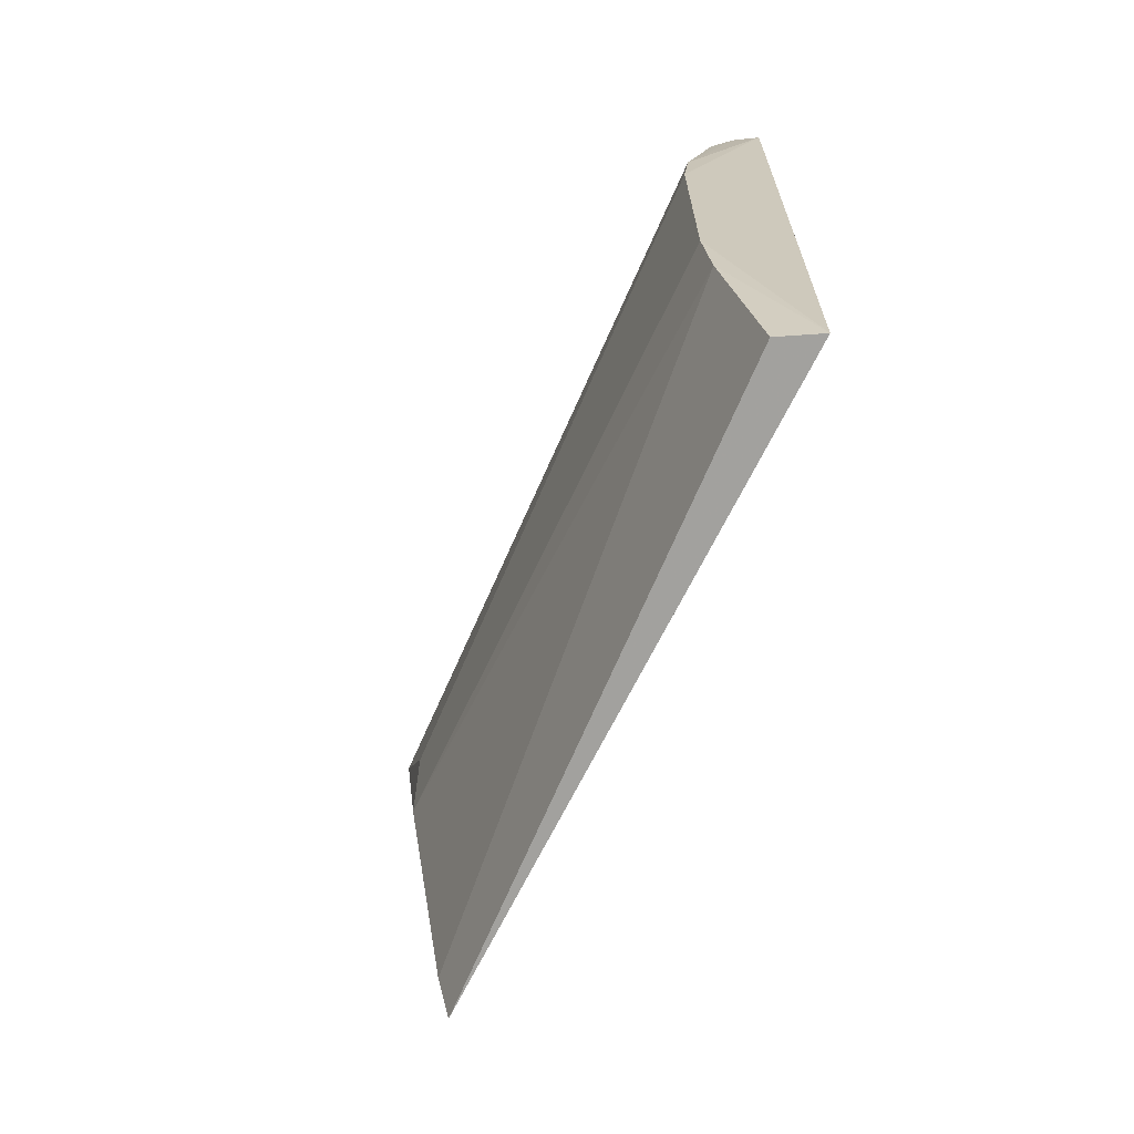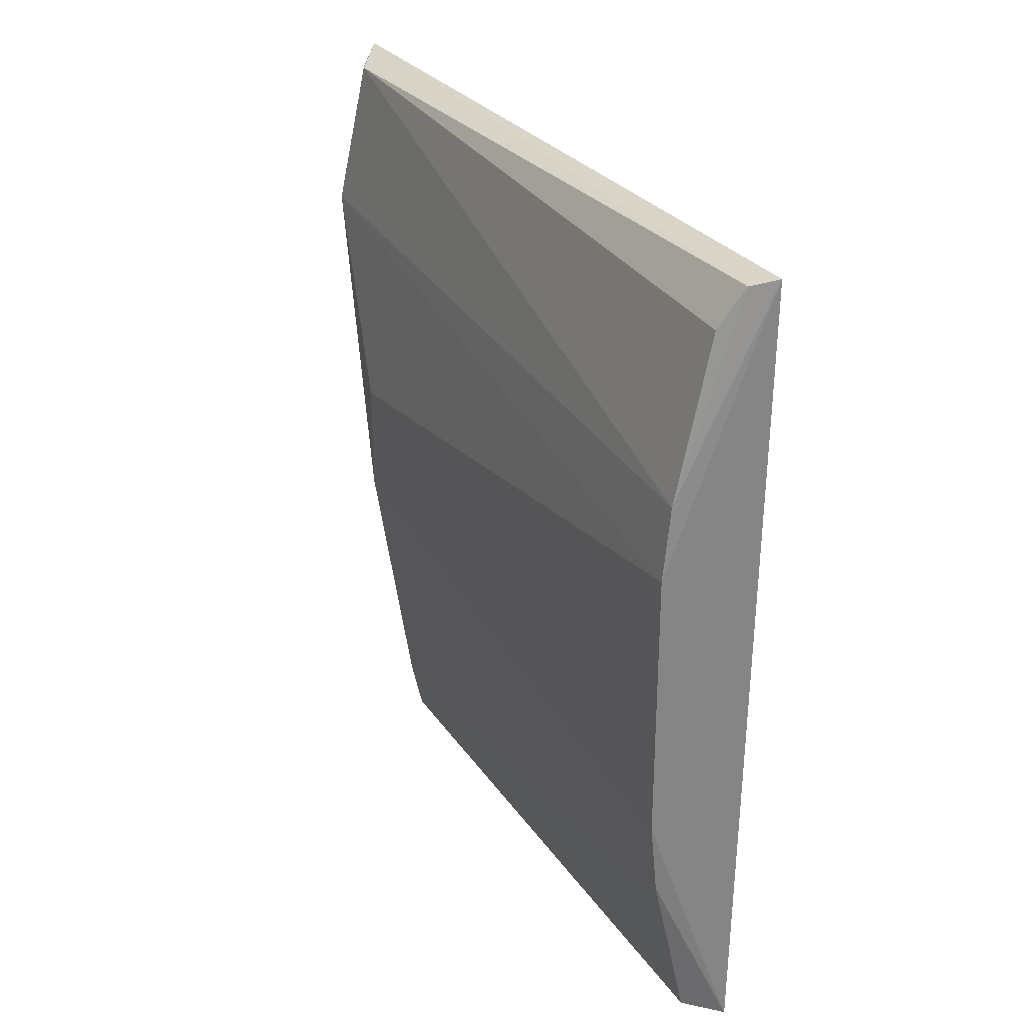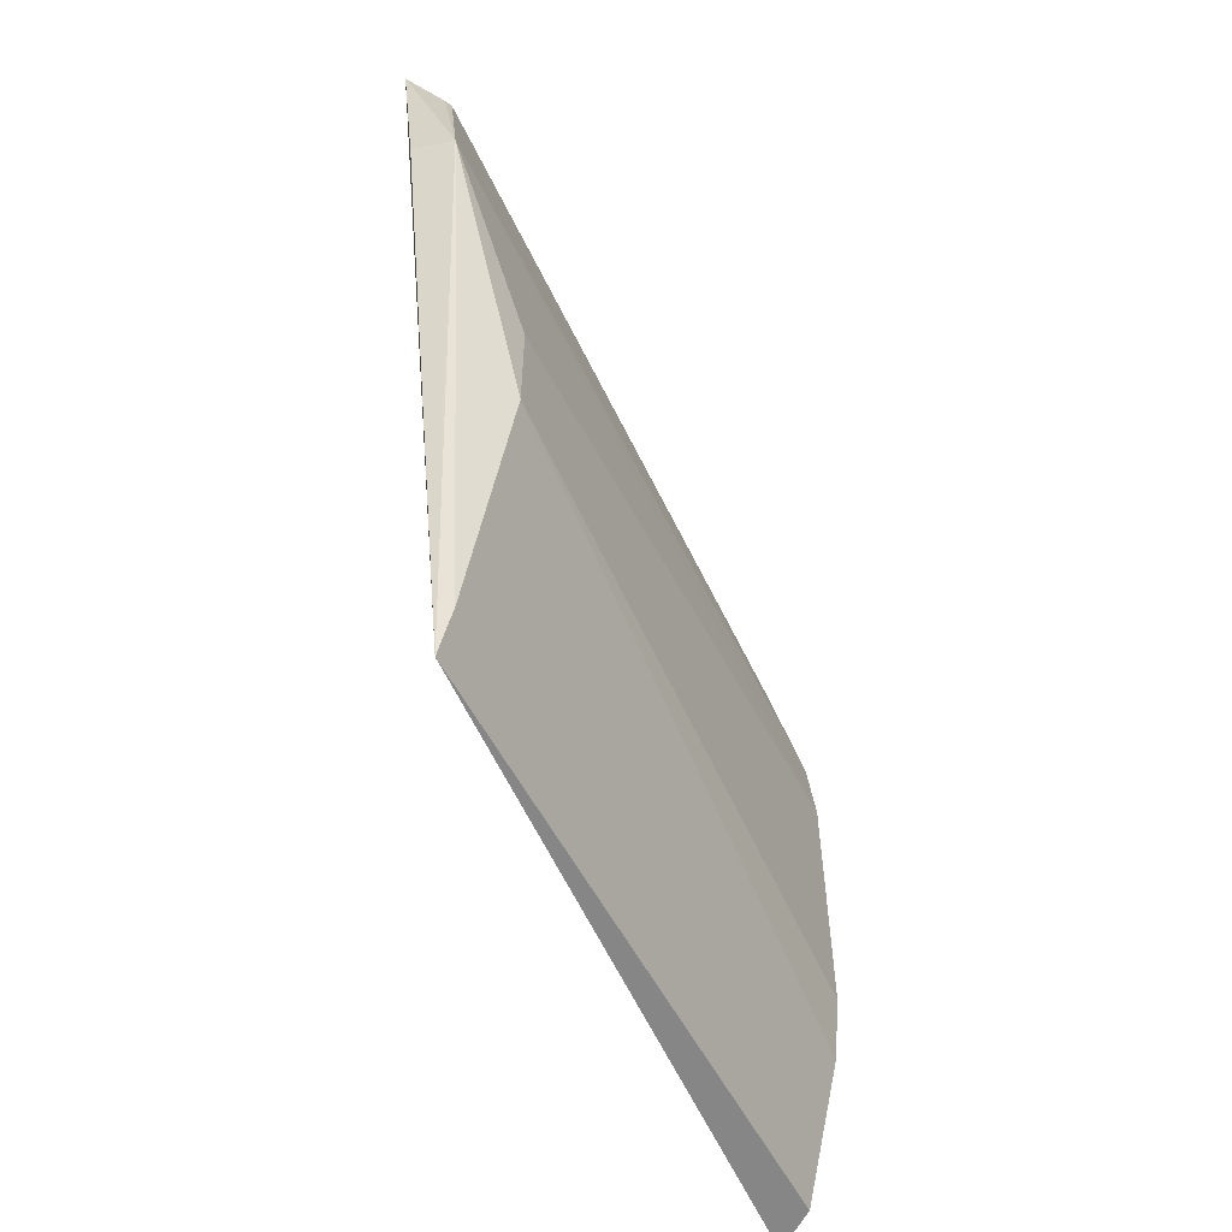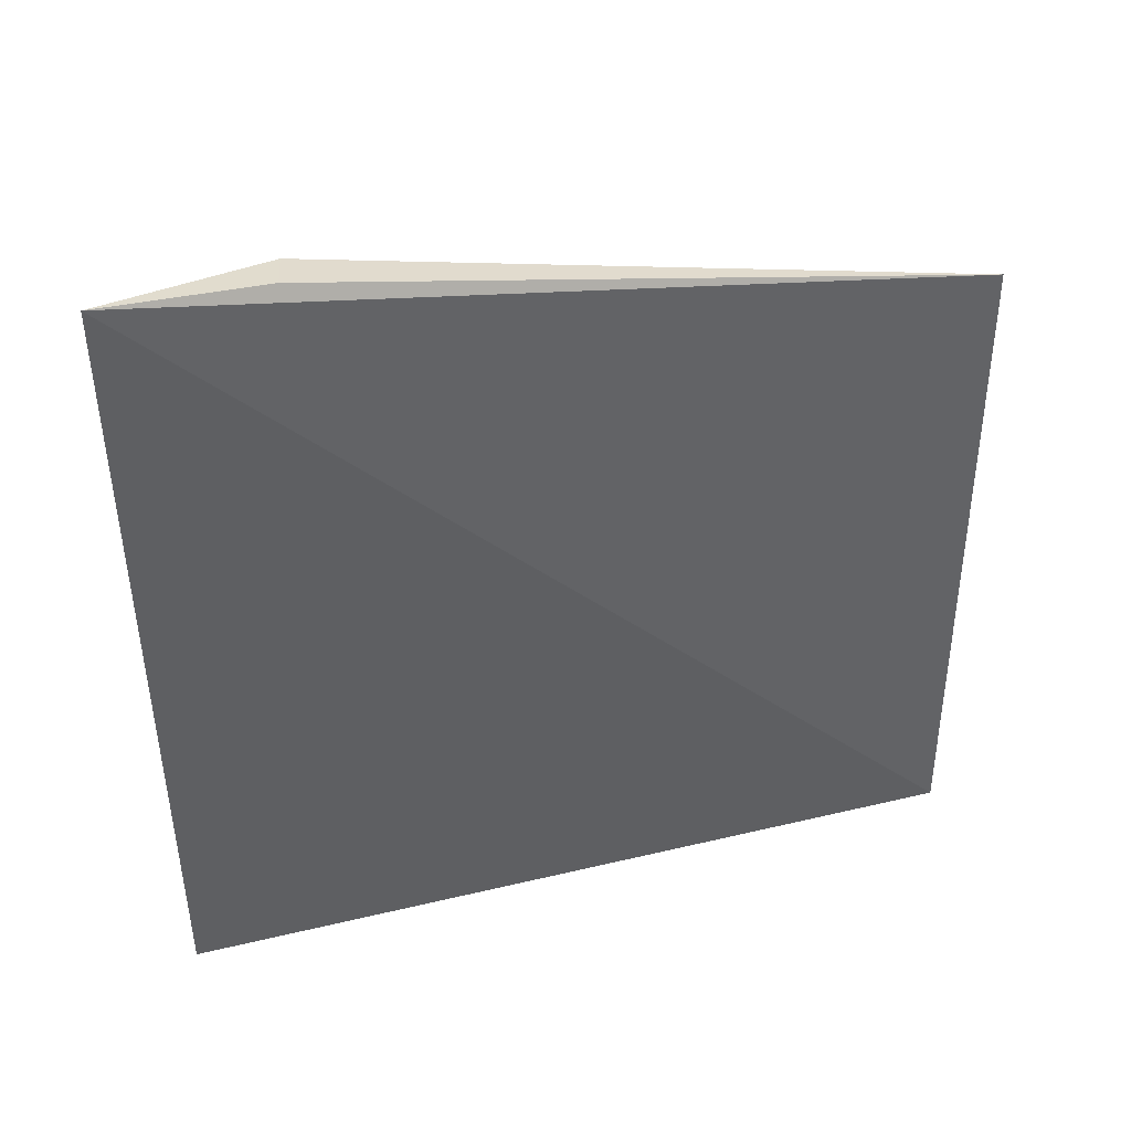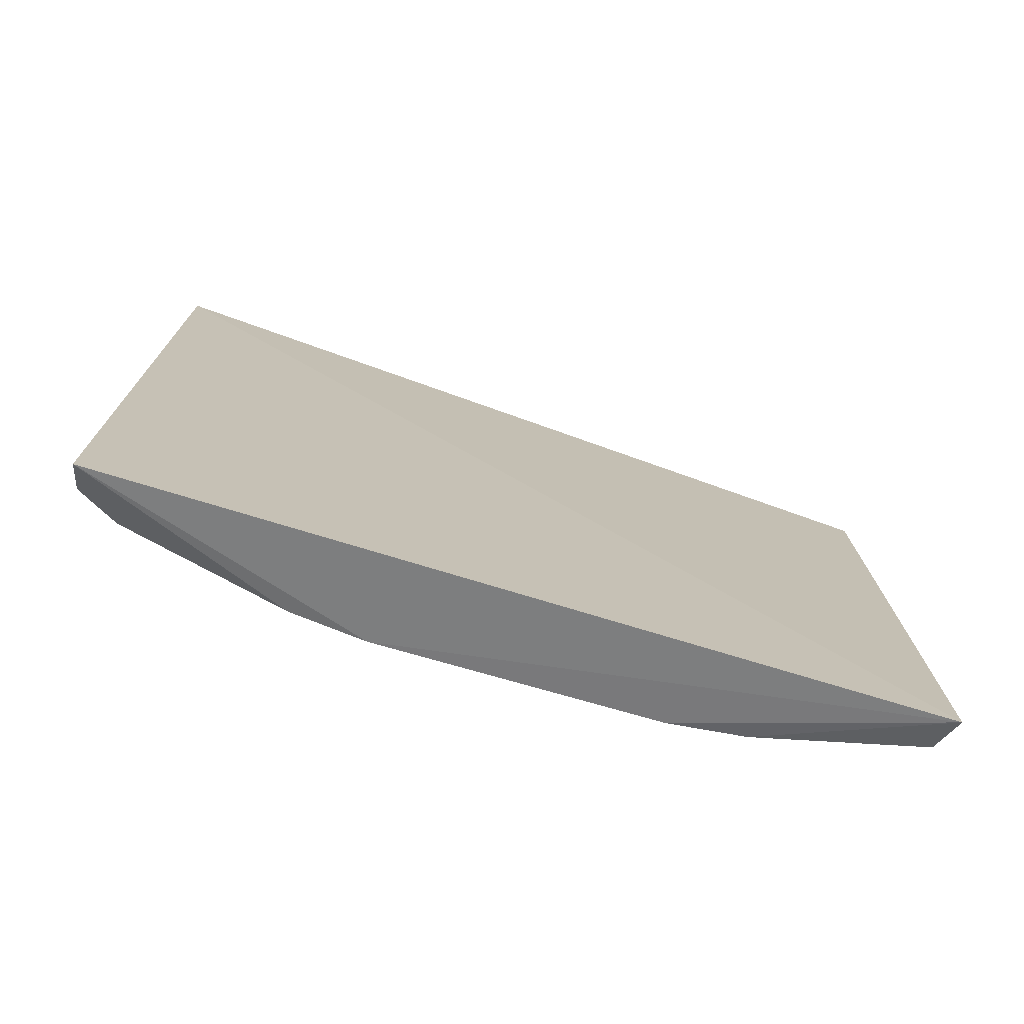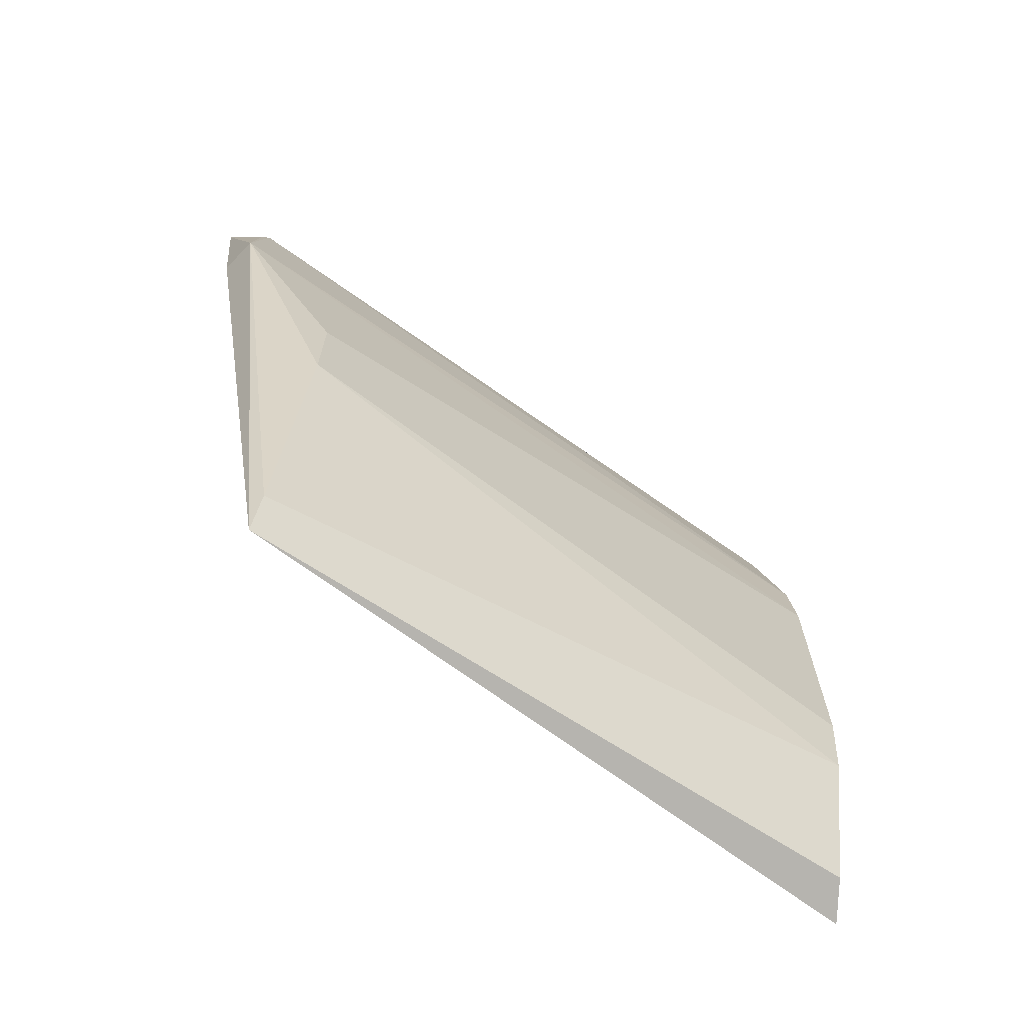
<metadata>
{"format":"obj","ext":"obj","renderer":"f3d","projection":"perspective","resolution":1024,"background":"white","views":[{"elev":-68.6,"azim":155.4,"up":"+Y"},{"elev":28.6,"azim":152.0,"up":"+Y"},{"elev":-56.3,"azim":25.4,"up":"+Y"},{"elev":41.9,"azim":-105.3,"up":"+Z"},{"elev":-73.9,"azim":-106.2,"up":"+Z"},{"elev":-68.5,"azim":54.9,"up":"+Y"}]}
</metadata>
<code>
v 0.4717 -0.1461 0.0993
v 0.4912 -0.07963 -0.1418
v 0.4924 0.02136 0.0993
v 0.4639 0.1599 0.1474
v 0.4591 0.1578 -0.1505
v 0.4846 0.09672 0.141
v 0.4924 -0.02136 0.0993
v 0.4633 -0.1442 -0.1507
v 0.4912 0.07963 -0.1418
v 0.4685 0.09994 0.1433
v 0.4764 -0.1252 0.0993
v 0.4774 -0.1405 -0.1418
v 0.4941 0.05181 -0.1418
v 0.4774 0.1405 -0.1418
v 0.4941 -0.05181 -0.1418
v 0.4685 0.1553 -0.1455
v 0.4755 0.1545 0.133
v 0.4742 0.1541 0.1358
f 7 3 6
f 8 1 4
f 8 4 5
f 10 6 4
f 10 4 1
f 10 1 6
f 11 2 7
f 11 7 6
f 11 6 1
f 12 8 2
f 12 1 8
f 12 11 1
f 12 2 11
f 13 8 5
f 13 5 9
f 13 3 7
f 13 9 6
f 13 6 3
f 15 2 8
f 15 8 13
f 15 13 7
f 15 7 2
f 16 14 9
f 16 9 5
f 16 5 4
f 17 6 9
f 17 9 14
f 17 16 4
f 17 14 16
f 18 17 4
f 18 4 6
f 18 6 17

</code>
